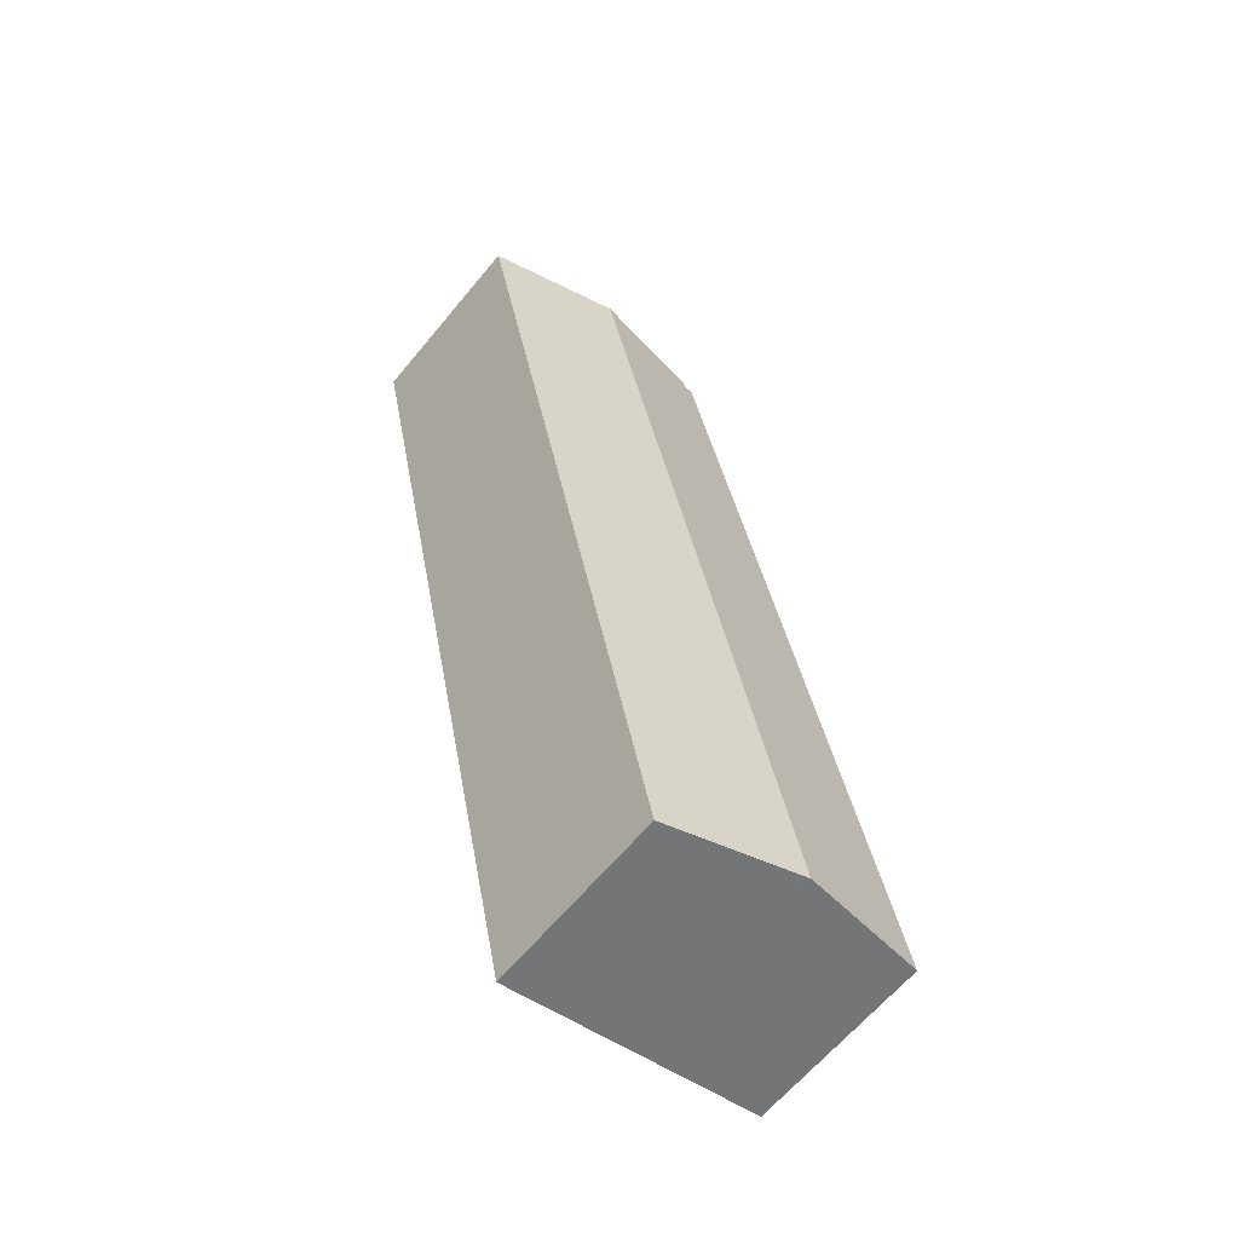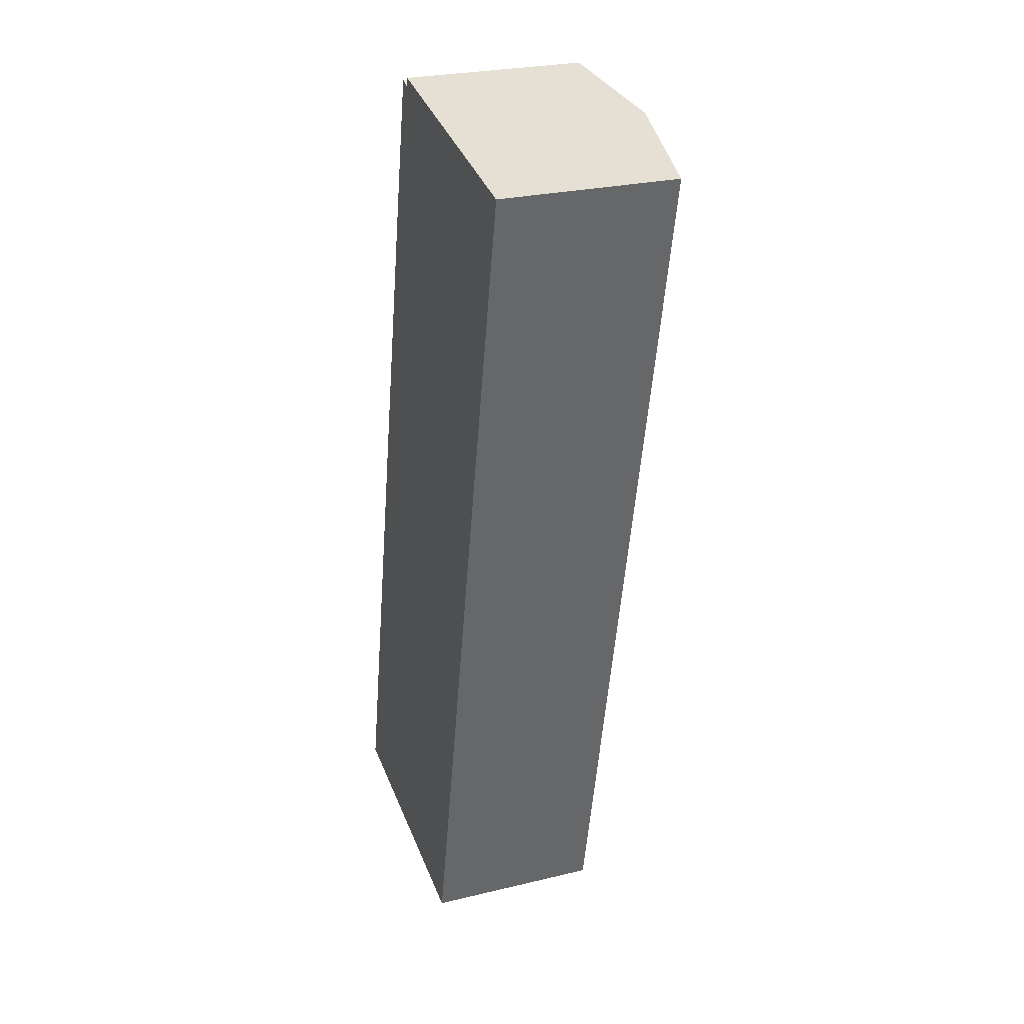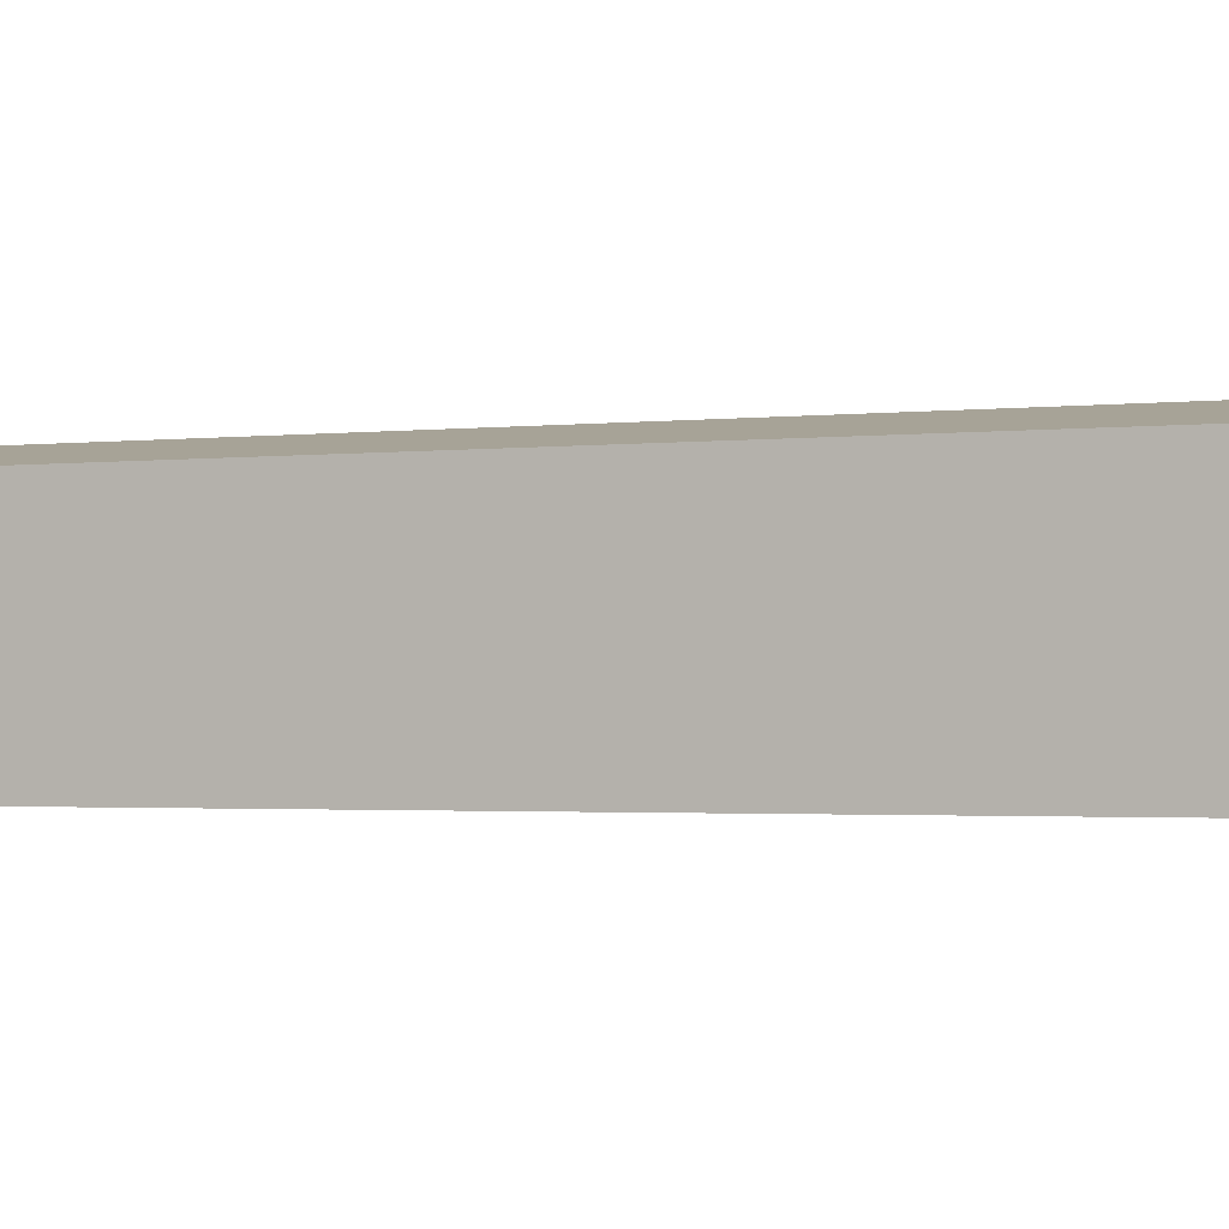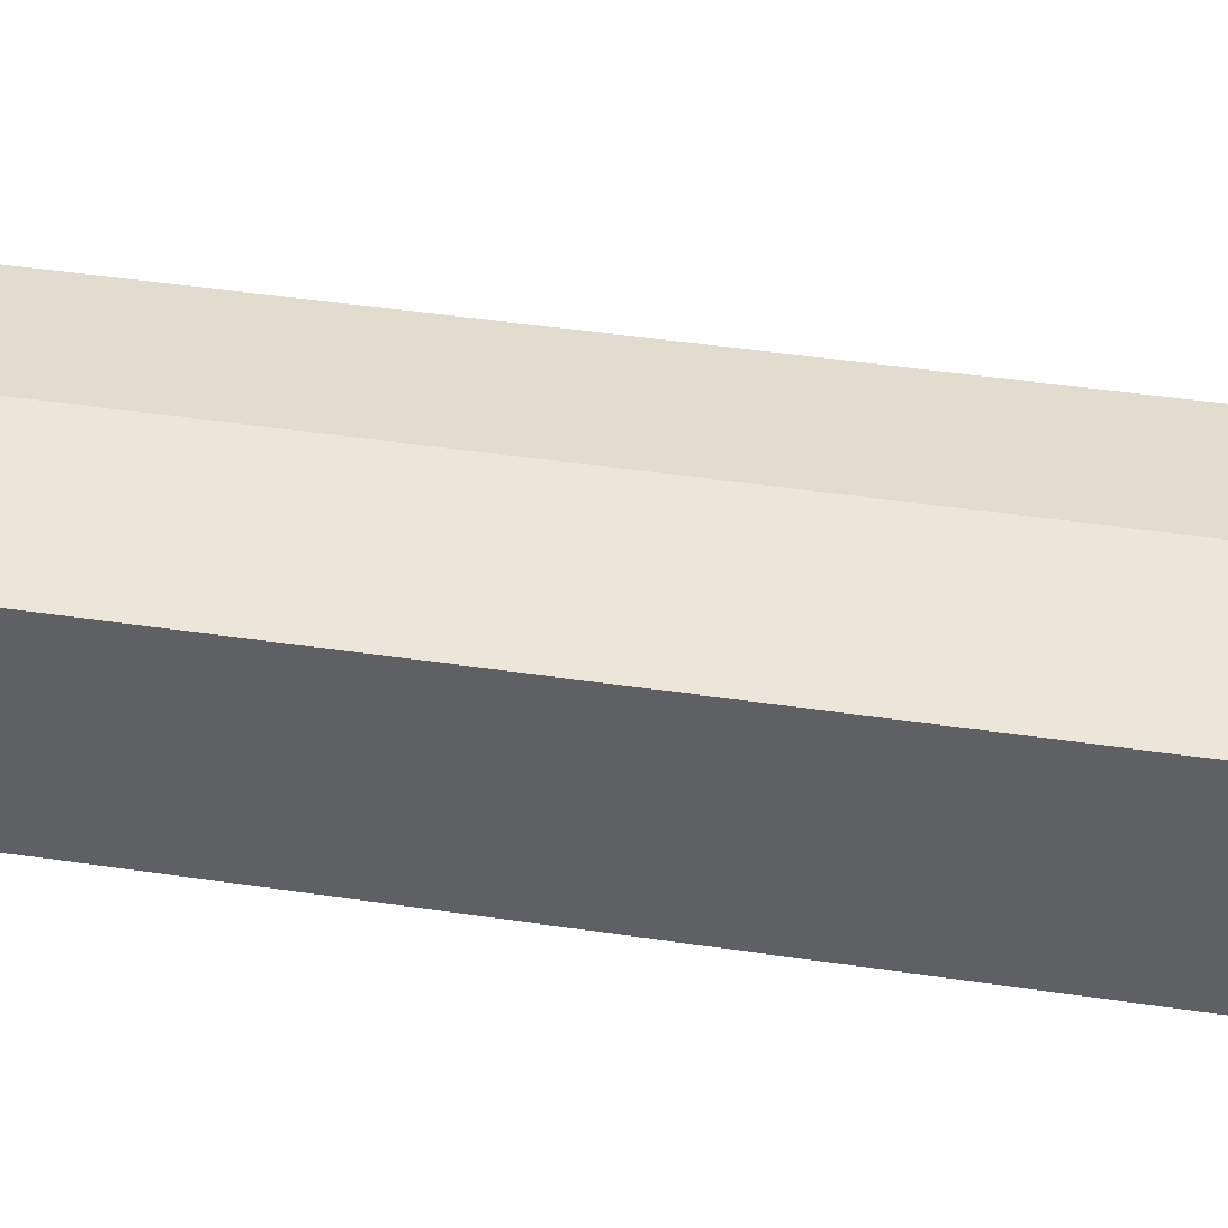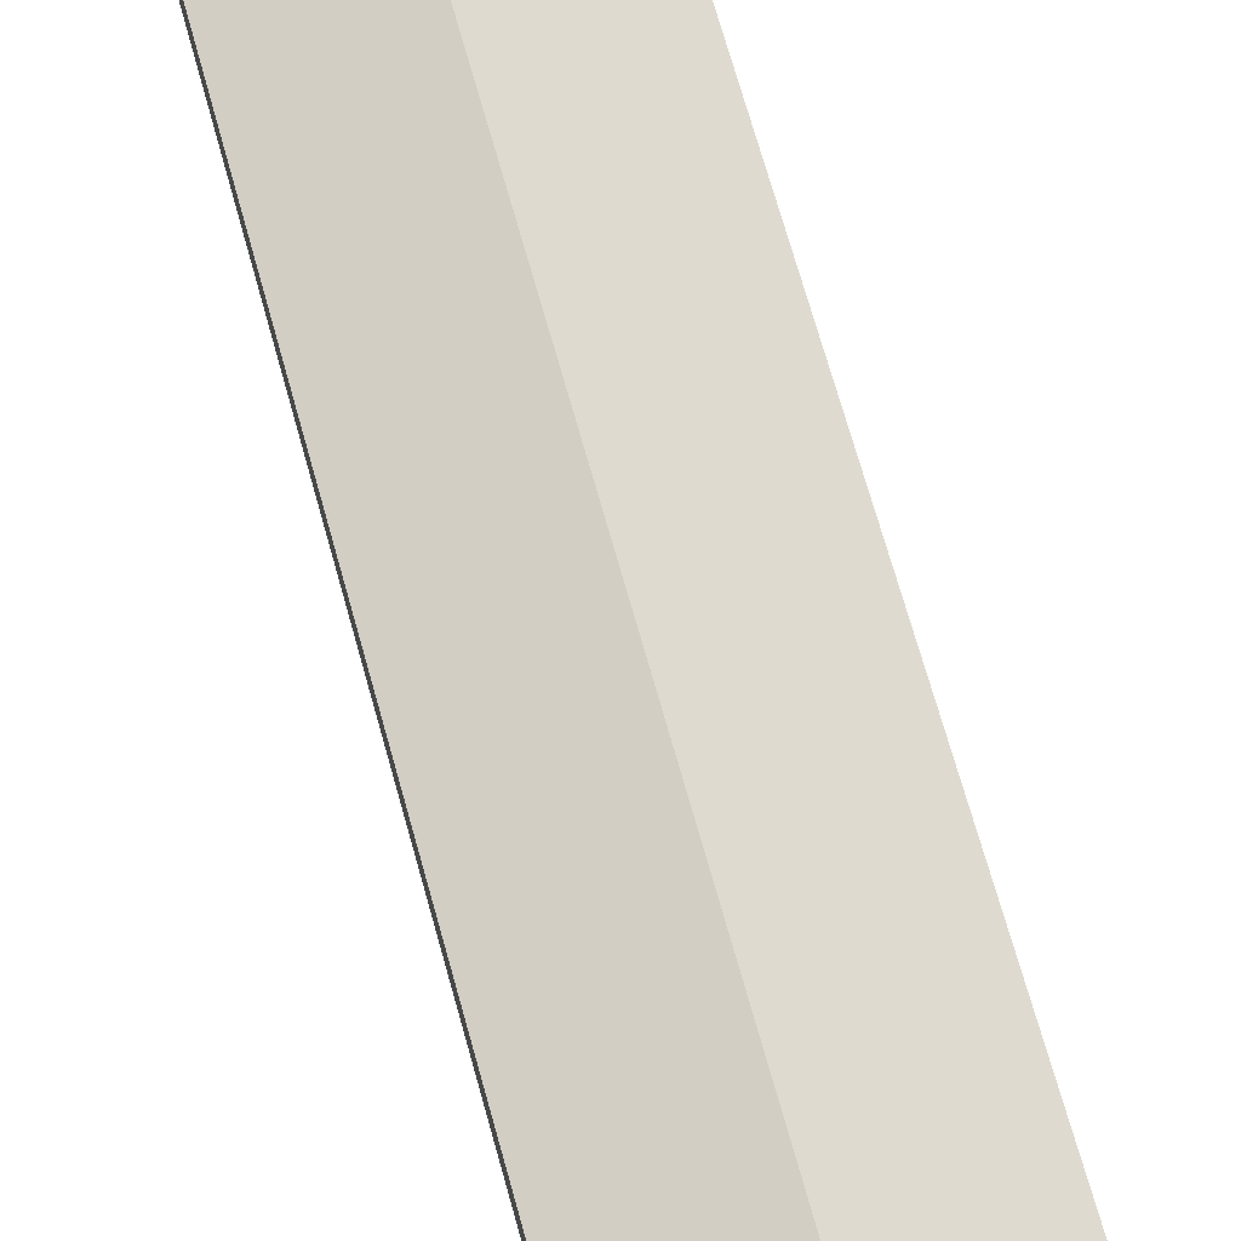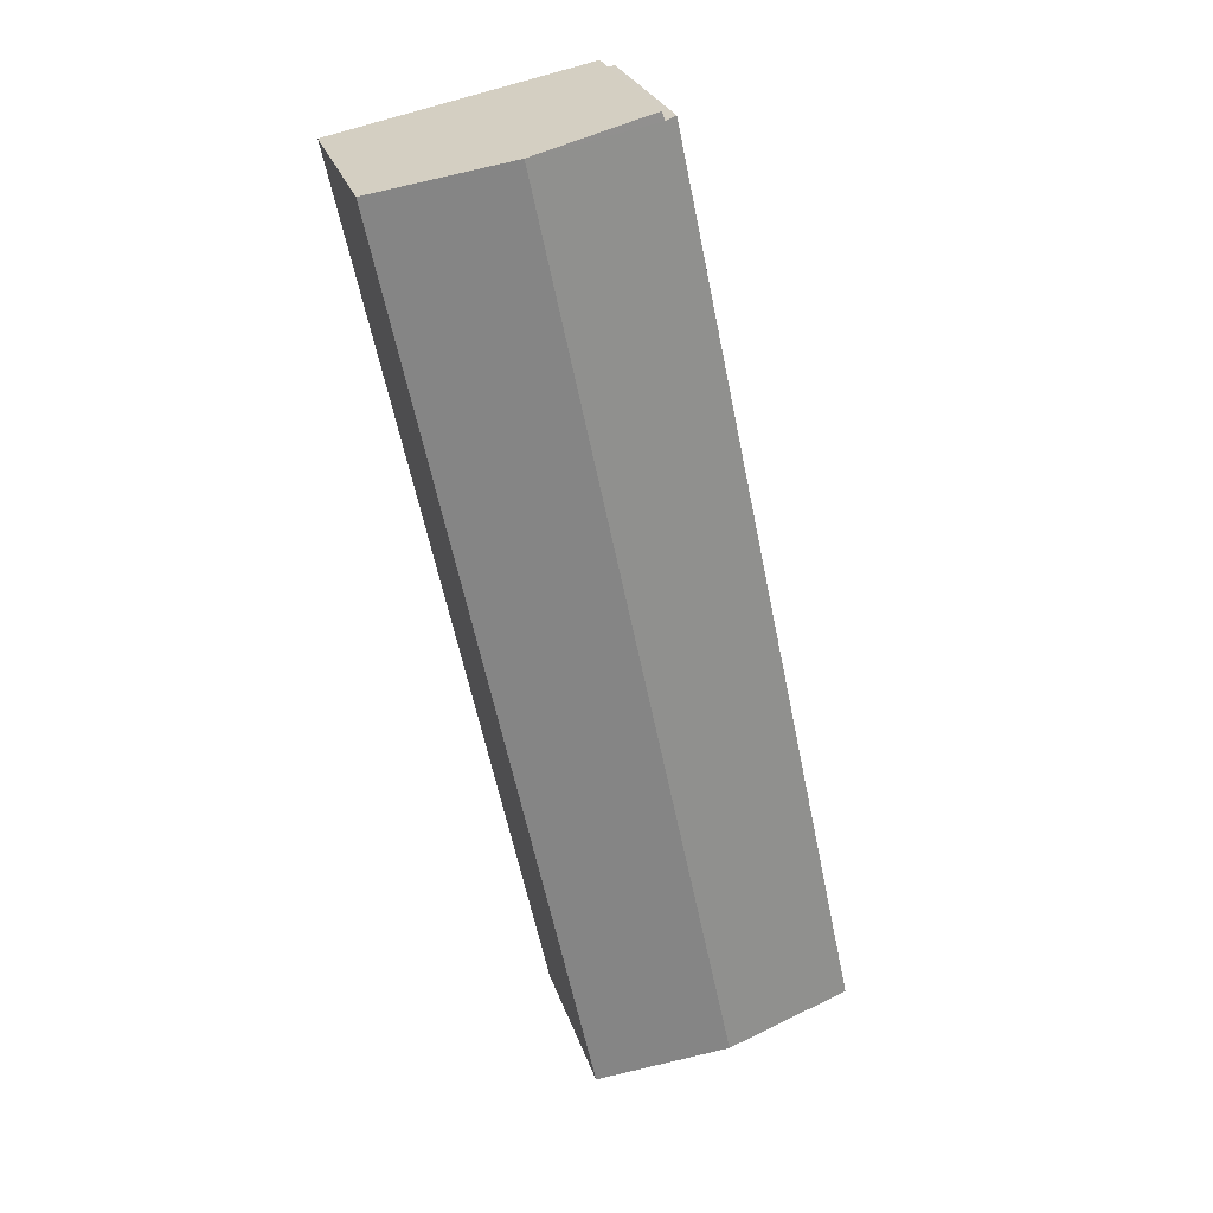
<metadata>
{"format":"obj","ext":"obj","renderer":"f3d","projection":"perspective","resolution":1024,"background":"white","views":[{"elev":-63.5,"azim":140.4,"up":"+Z"},{"elev":26.4,"azim":69.3,"up":"+Z"},{"elev":-1.7,"azim":-52.5,"up":"+Y"},{"elev":42.9,"azim":112.2,"up":"+Y"},{"elev":73.7,"azim":-3.9,"up":"+Y"},{"elev":26.8,"azim":163.9,"up":"+Z"}]}
</metadata>
<code>
v  13.8 9.821 45.59
v  10.27 9.239 45.84
v  10.42 9.248 46.27
v  16.5 10.28 45.04
v  6.62 10.28 -1.365
v  0 9.156 5.606e-16
v  9.739 9.147 46.02
v  18.26 9.147 20.56
v  23.18 9.147 43.69
v  16.64 9.147 12.97
v  13.29 9.147 -2.748
v  12.34 9.309 -2.55
v  6.767 10.25 -1.395
v  10.42 -2.833e-15 46.27
v  13.8 -2.791e-15 45.59
v  23.18 -2.675e-15 43.69
v  16.5 -2.758e-15 45.04
v  10.27 -2.807e-15 45.84
v  9.739 -2.818e-15 46.02
v  18.26 -1.259e-15 20.56
v  16.64 -7.942e-16 12.97
v  13.29 1.683e-16 -2.748
v  12.34 1.561e-16 -2.55
v  6.767 8.542e-17 -1.395
v  6.62 8.358e-17 -1.365
v  0 0 0
g defaultobject
f 1 2 3
f 2 1 4
f 2 4 5
f 2 5 6
f 6 7 2
f 8 4 9
f 4 8 10
f 4 10 11
f 4 11 12
f 4 12 13
f 4 13 5
f 14 1 3
f 1 14 4
f 4 14 9
f 9 14 15
f 9 15 16
f 16 15 17
f 7 18 2
f 18 7 19
f 16 8 9
f 8 16 20
f 8 20 10
f 10 20 21
f 10 21 11
f 11 21 22
f 22 12 11
f 12 22 13
f 13 22 5
f 5 22 6
f 6 22 23
f 6 23 24
f 6 24 25
f 6 25 26
f 26 7 6
f 7 26 19
f 2 14 3
f 14 2 18
f 14 18 15
f 21 23 22
f 23 21 24
f 24 21 26
f 26 21 19
f 19 21 20
f 19 20 18
f 18 20 16
f 18 16 17
f 18 17 15

</code>
